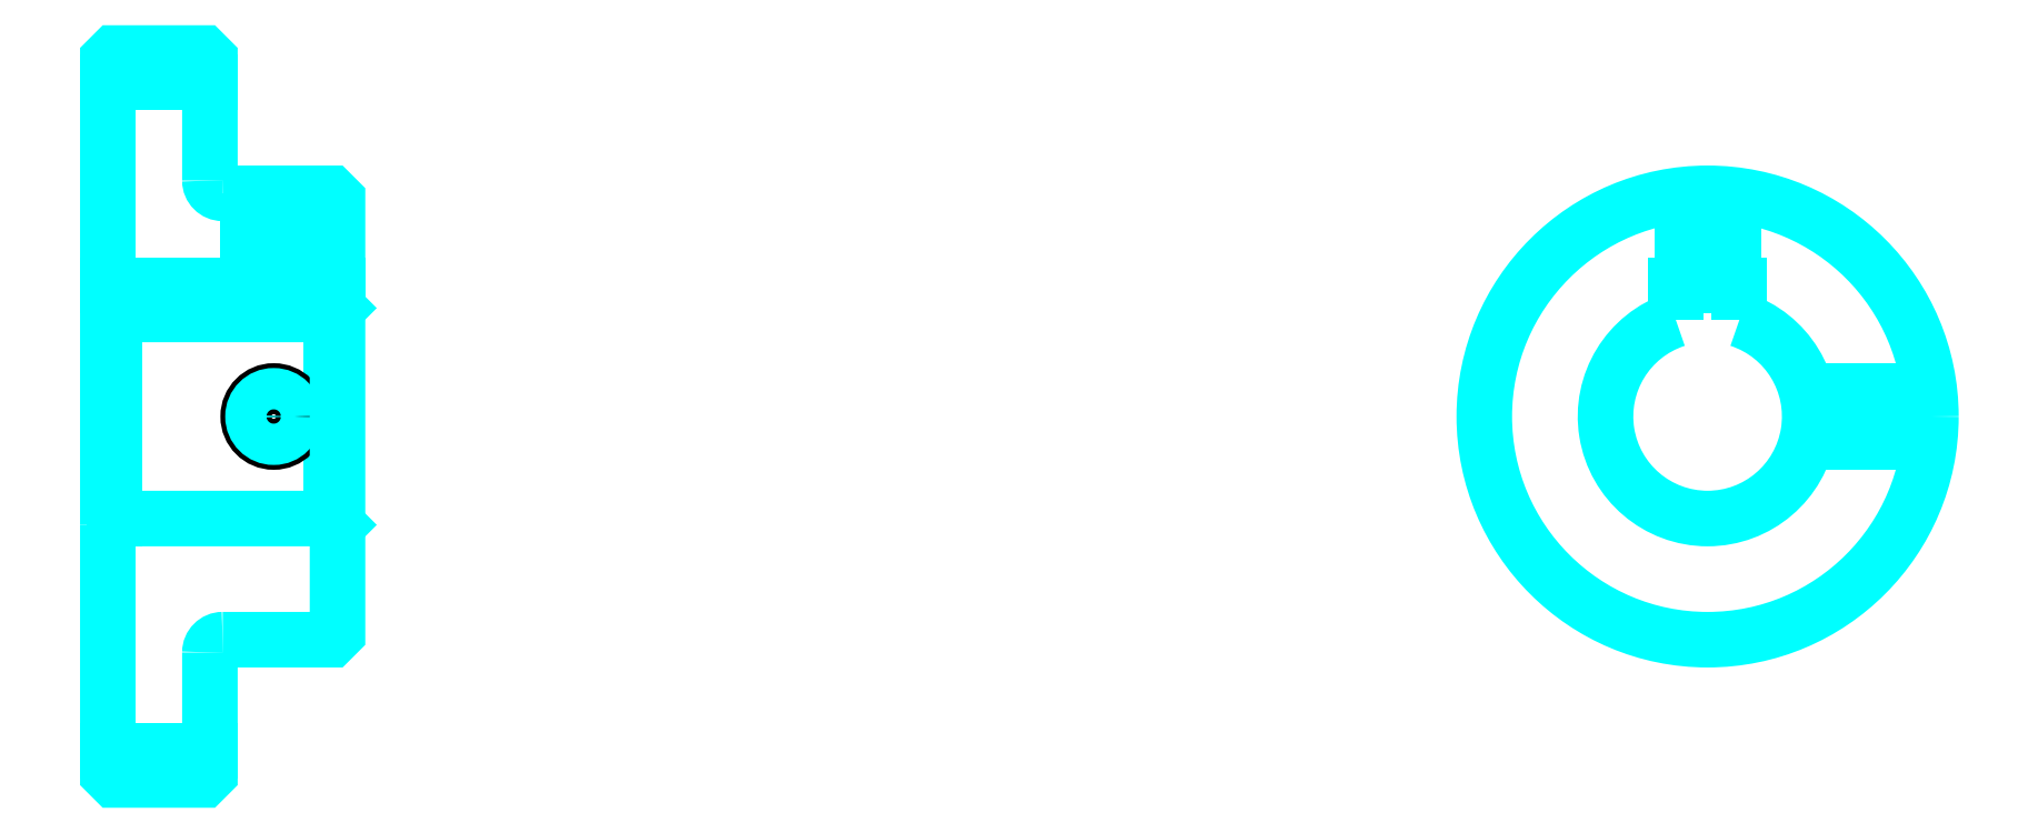
<metadata>
{"format":"dxf","ext":"dxf","renderer":"ezdxf+matplotlib","layout":"modelspace","background":"white","min_lineweight":24,"dpi":150}
</metadata>
<code>
0
SECTION
2
ENTITIES
0
LINE
8
0
10
93.33
20
120.2
30
0
11
101.3
21
120.2
31
0
0
LINE
8
0
10
93.33
20
67.65
30
0
11
101.3
21
67.65
31
0
0
LINE
8
0
10
110.8
20
85.9
30
0
11
111.3
21
85.4
31
0
0
LINE
8
0
10
110.8
20
101.9
30
0
11
111.3
21
102.4
31
0
0
LINE
8
0
10
93.83
20
101.9
30
0
11
93.83
21
85.9
31
0
0
POLYLINE
8
0
66
1
10
0
20
0
30
0
70
2
0
VERTEX
8
0
10
93.33
20
85.4
30
0
70
0
0
VERTEX
8
0
10
93.83
20
85.9
30
0
70
0
0
VERTEX
8
0
10
110.8
20
85.9
30
0
70
0
0
VERTEX
8
0
10
110.8
20
101.9
30
0
70
0
0
VERTEX
8
0
10
93.83
20
101.9
30
0
70
0
0
VERTEX
8
0
10
93.33
20
102.4
30
0
70
0
0
SEQEND
8
0
0
ARC
8
0
10
102.3
20
112.4
30
0
40
1
50
180
51
270
0
ARC
8
0
10
102.3
20
75.4
30
0
40
1
50
90
51
180
0
ARC
8
0
10
218.7
20
93.9
30
0
40
8
50
108.2
51
71.79
0
POLYLINE
8
0
66
1
10
0
20
0
30
0
70
2
0
VERTEX
8
0
10
221.2
20
101.5
30
0
70
0
0
VERTEX
8
0
10
221.2
20
104.2
30
0
70
0
0
VERTEX
8
0
10
216.2
20
104.2
30
0
70
0
0
VERTEX
8
0
10
216.2
20
101.5
30
0
70
0
0
SEQEND
8
0
0
LINE
8
0
10
93.33
20
104.2
30
0
11
111.3
21
104.2
31
0
0
POLYLINE
8
0
66
1
10
0
20
0
30
0
70
2
0
VERTEX
8
0
10
108.3
20
111.4
30
0
70
0
0
VERTEX
8
0
10
108.3
20
104.2
30
0
70
0
0
SEQEND
8
0
0
POLYLINE
8
0
66
1
10
0
20
0
30
0
70
2
0
VERTEX
8
0
10
104.3
20
111.4
30
0
70
0
0
VERTEX
8
0
10
104.3
20
104.2
30
0
70
0
0
SEQEND
8
0
0
POLYLINE
8
0
66
1
10
0
20
0
30
0
70
2
0
VERTEX
8
0
10
107.9
20
111.4
30
0
70
0
0
VERTEX
8
0
10
107.9
20
104.2
30
0
70
0
0
SEQEND
8
0
0
POLYLINE
8
0
66
1
10
0
20
0
30
0
70
2
0
VERTEX
8
0
10
104.7
20
111.4
30
0
70
0
0
VERTEX
8
0
10
104.7
20
104.2
30
0
70
0
0
SEQEND
8
0
0
POLYLINE
8
0
66
1
10
0
20
0
30
0
70
2
0
VERTEX
8
0
10
216.7
20
104.2
30
0
70
0
0
VERTEX
8
0
10
216.7
20
111.3
30
0
70
0
0
SEQEND
8
0
0
POLYLINE
8
0
66
1
10
0
20
0
30
0
70
2
0
VERTEX
8
0
10
220.7
20
104.2
30
0
70
0
0
VERTEX
8
0
10
220.7
20
111.3
30
0
70
0
0
SEQEND
8
0
0
POLYLINE
8
0
66
1
10
0
20
0
30
0
70
2
0
VERTEX
8
0
10
217.1
20
104.2
30
0
70
0
0
VERTEX
8
0
10
217.1
20
111.3
30
0
70
0
0
SEQEND
8
0
0
POLYLINE
8
0
66
1
10
0
20
0
30
0
70
2
0
VERTEX
8
0
10
220.3
20
104.2
30
0
70
0
0
VERTEX
8
0
10
220.3
20
111.3
30
0
70
0
0
SEQEND
8
0
0
CIRCLE
8
0
10
106.3
20
93.9
30
0
40
2
0
CIRCLE
8
0
10
106.3
20
93.9
30
0
40
1.62
0
POLYLINE
8
0
66
1
10
0
20
0
30
0
70
2
0
VERTEX
8
0
10
226.4
20
95.9
30
0
70
0
0
VERTEX
8
0
10
236.1
20
95.9
30
0
70
0
0
SEQEND
8
0
0
POLYLINE
8
0
66
1
10
0
20
0
30
0
70
2
0
VERTEX
8
0
10
226.4
20
91.9
30
0
70
0
0
VERTEX
8
0
10
236.1
20
91.9
30
0
70
0
0
SEQEND
8
0
0
POLYLINE
8
0
66
1
10
0
20
0
30
0
70
2
0
VERTEX
8
0
10
226.5
20
95.52
30
0
70
0
0
VERTEX
8
0
10
236.1
20
95.52
30
0
70
0
0
SEQEND
8
0
0
POLYLINE
8
0
66
1
10
0
20
0
30
0
70
2
0
VERTEX
8
0
10
226.5
20
92.28
30
0
70
0
0
VERTEX
8
0
10
236.1
20
92.28
30
0
70
0
0
SEQEND
8
0
0
POLYLINE
8
0
66
1
10
0
20
0
30
0
70
2
0
VERTEX
8
0
10
93.33
20
85.4
30
0
70
0
0
VERTEX
8
0
10
93.33
20
65.9
30
0
70
0
0
VERTEX
8
0
10
93.83
20
65.4
30
0
70
0
0
VERTEX
8
0
10
100.8
20
65.4
30
0
70
0
0
VERTEX
8
0
10
101.3
20
65.9
30
0
70
0
0
VERTEX
8
0
10
101.3
20
75.4
30
0
70
0
0
SEQEND
8
0
0
POLYLINE
8
0
66
1
10
0
20
0
30
0
70
2
0
VERTEX
8
0
10
102.3
20
76.4
30
0
70
0
0
VERTEX
8
0
10
110.8
20
76.4
30
0
70
0
0
VERTEX
8
0
10
111.3
20
76.9
30
0
70
0
0
VERTEX
8
0
10
111.3
20
110.9
30
0
70
0
0
VERTEX
8
0
10
110.8
20
111.4
30
0
70
0
0
VERTEX
8
0
10
102.3
20
111.4
30
0
70
0
0
SEQEND
8
0
0
POLYLINE
8
0
66
1
10
0
20
0
30
0
70
2
0
VERTEX
8
0
10
101.3
20
112.4
30
0
70
0
0
VERTEX
8
0
10
101.3
20
121.9
30
0
70
0
0
VERTEX
8
0
10
100.8
20
122.4
30
0
70
0
0
VERTEX
8
0
10
93.83
20
122.4
30
0
70
0
0
VERTEX
8
0
10
93.33
20
121.9
30
0
70
0
0
VERTEX
8
0
10
93.33
20
85.4
30
0
70
0
0
SEQEND
8
0
0
CIRCLE
8
0
10
218.7
20
93.9
30
0
40
17.5
0
ENDSEC
0
EOF

</code>
